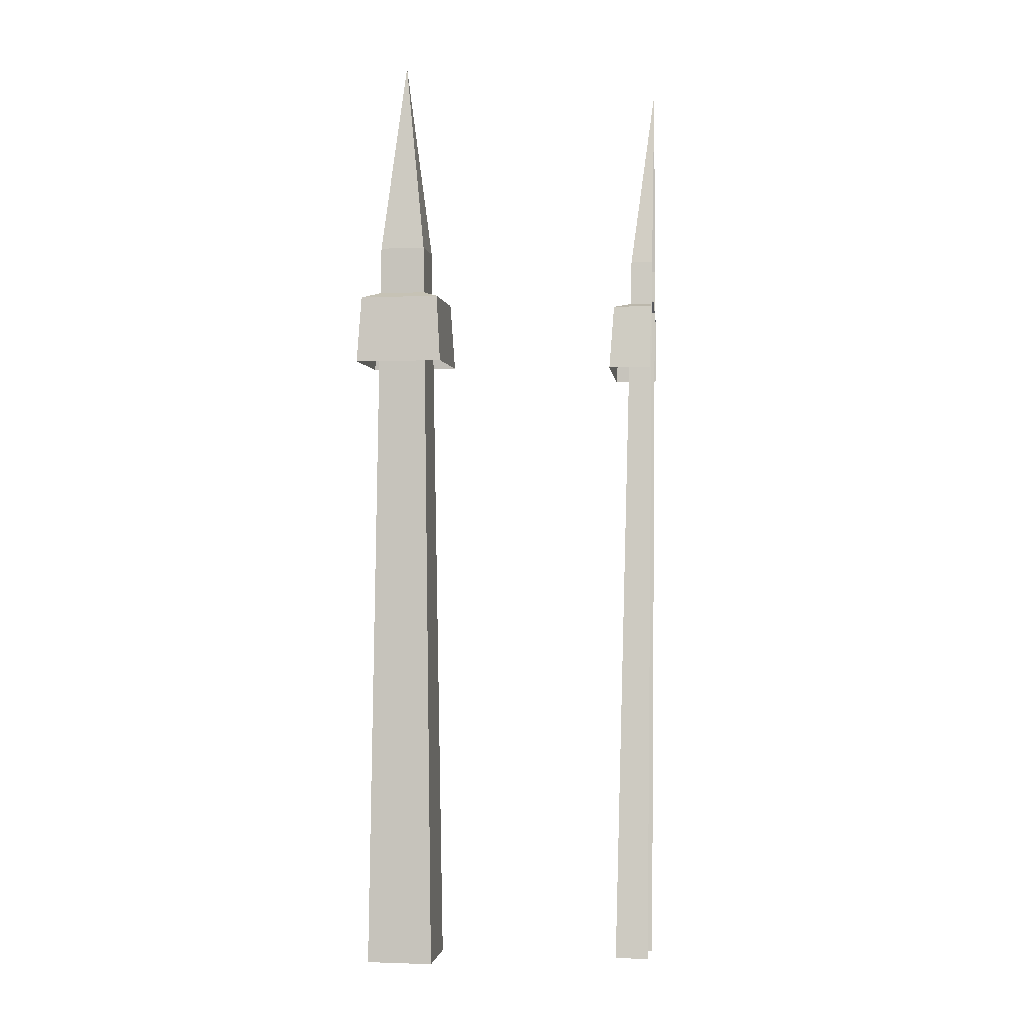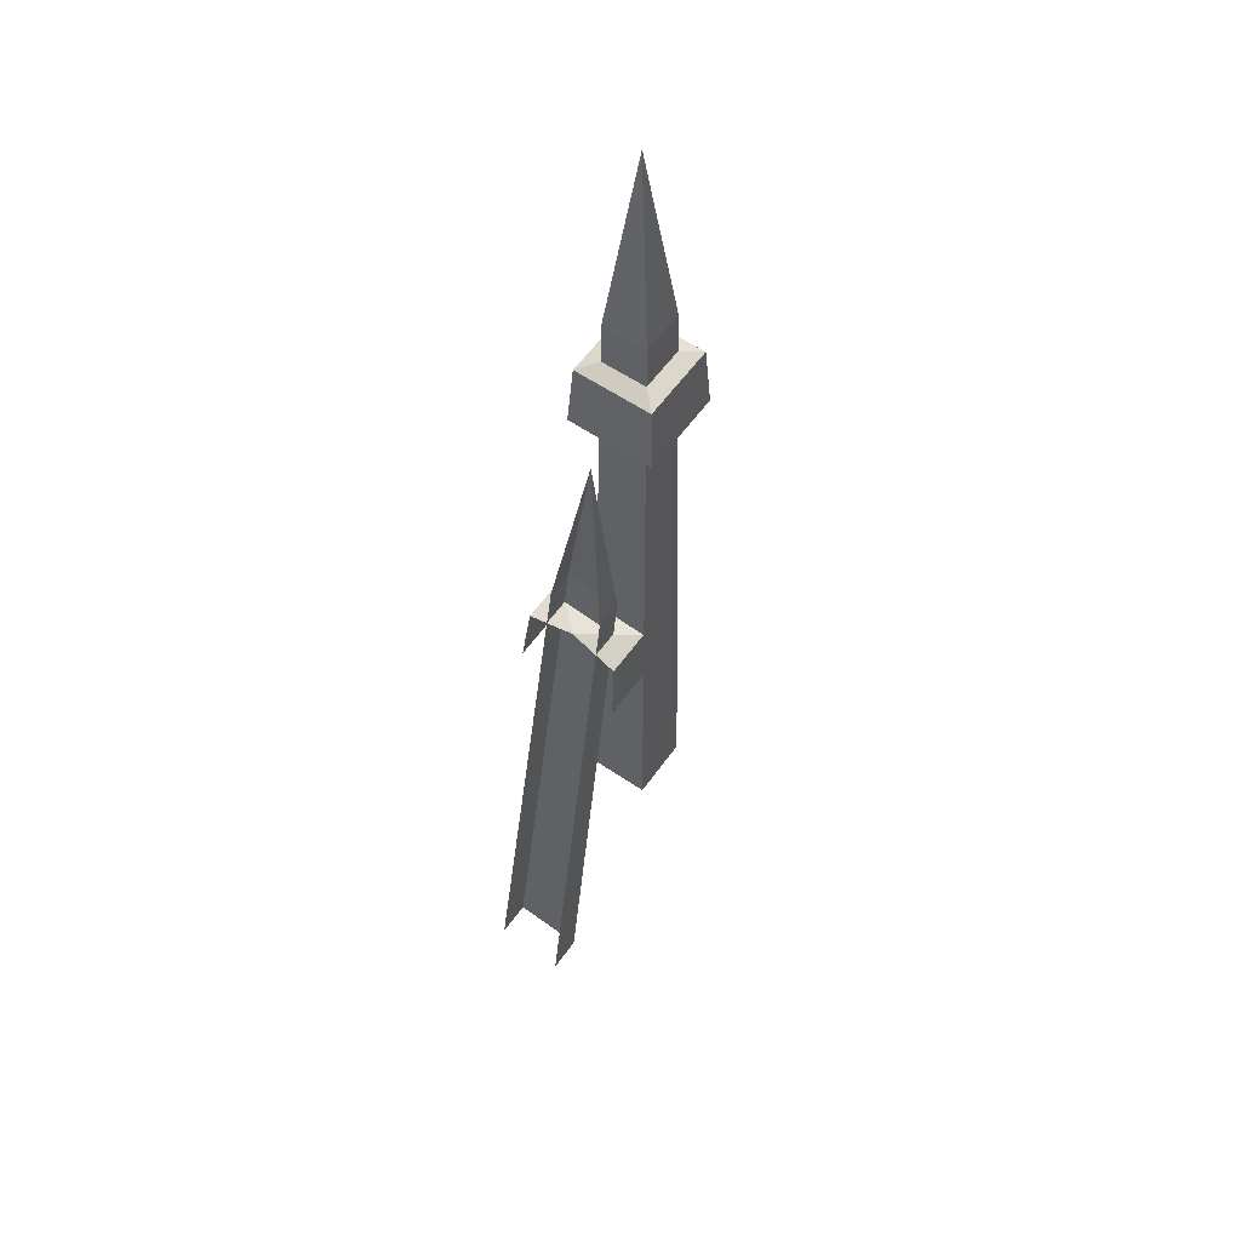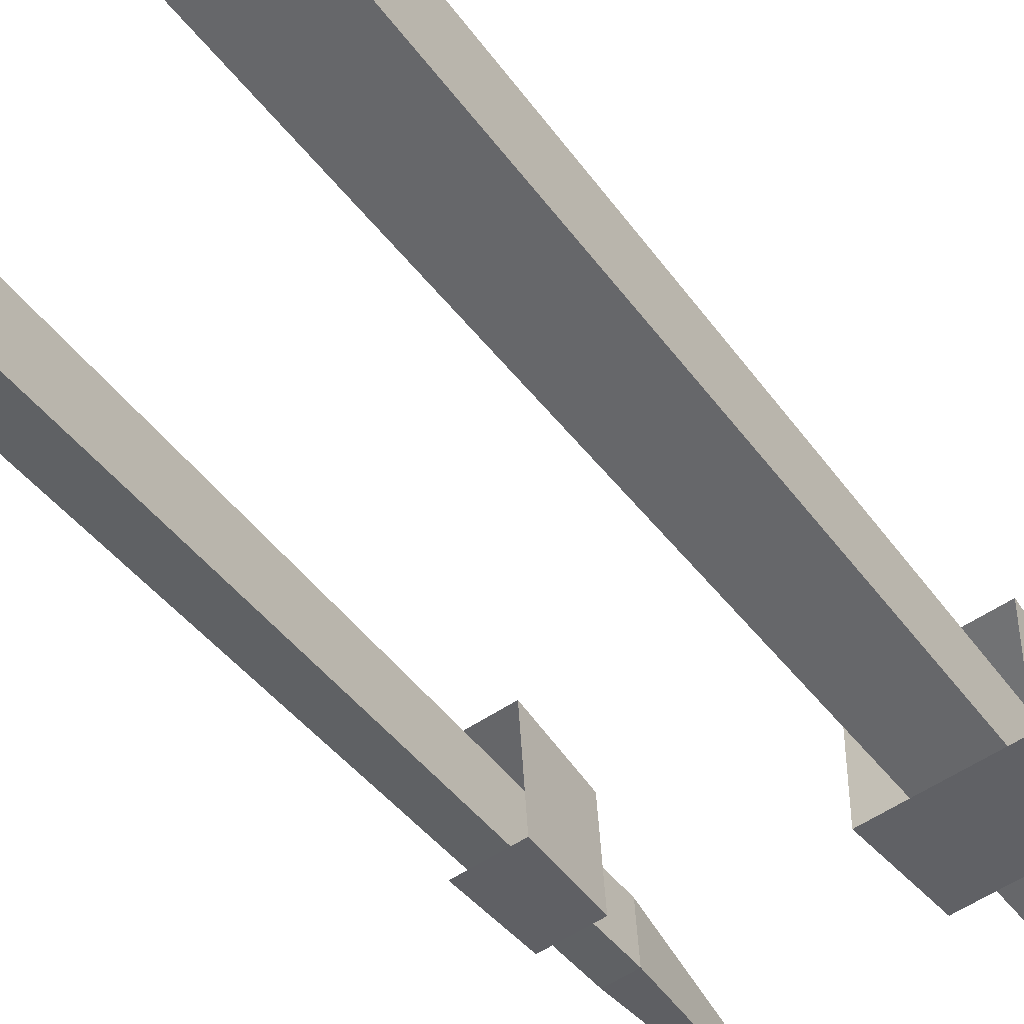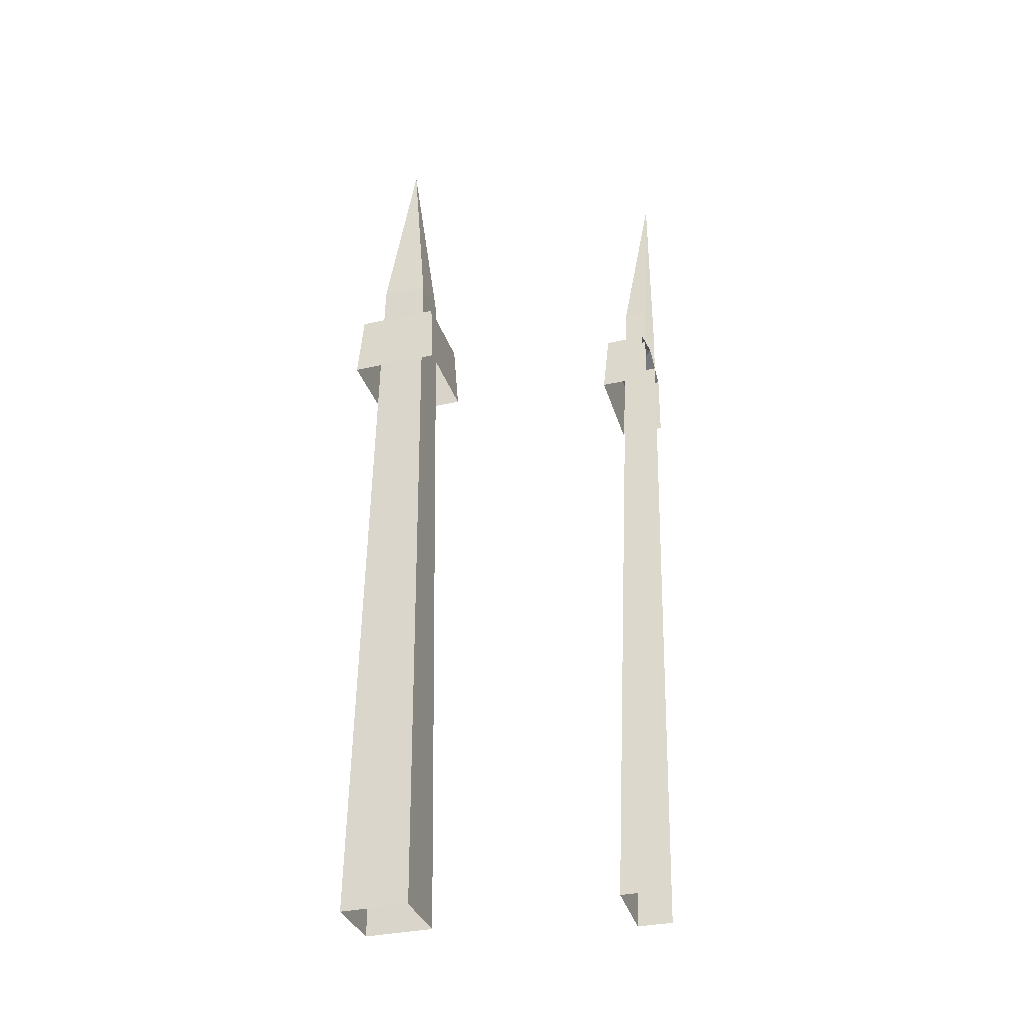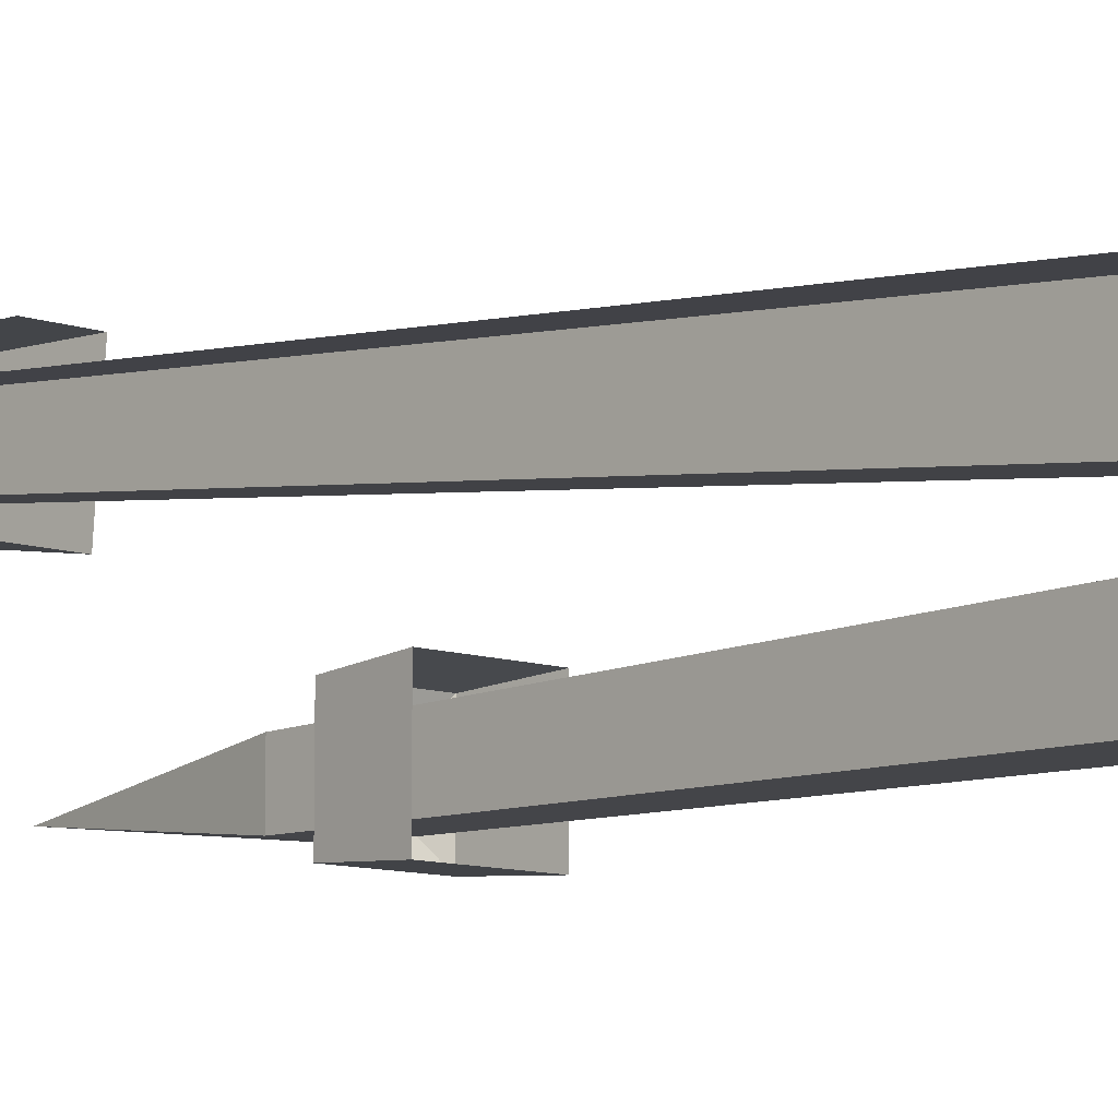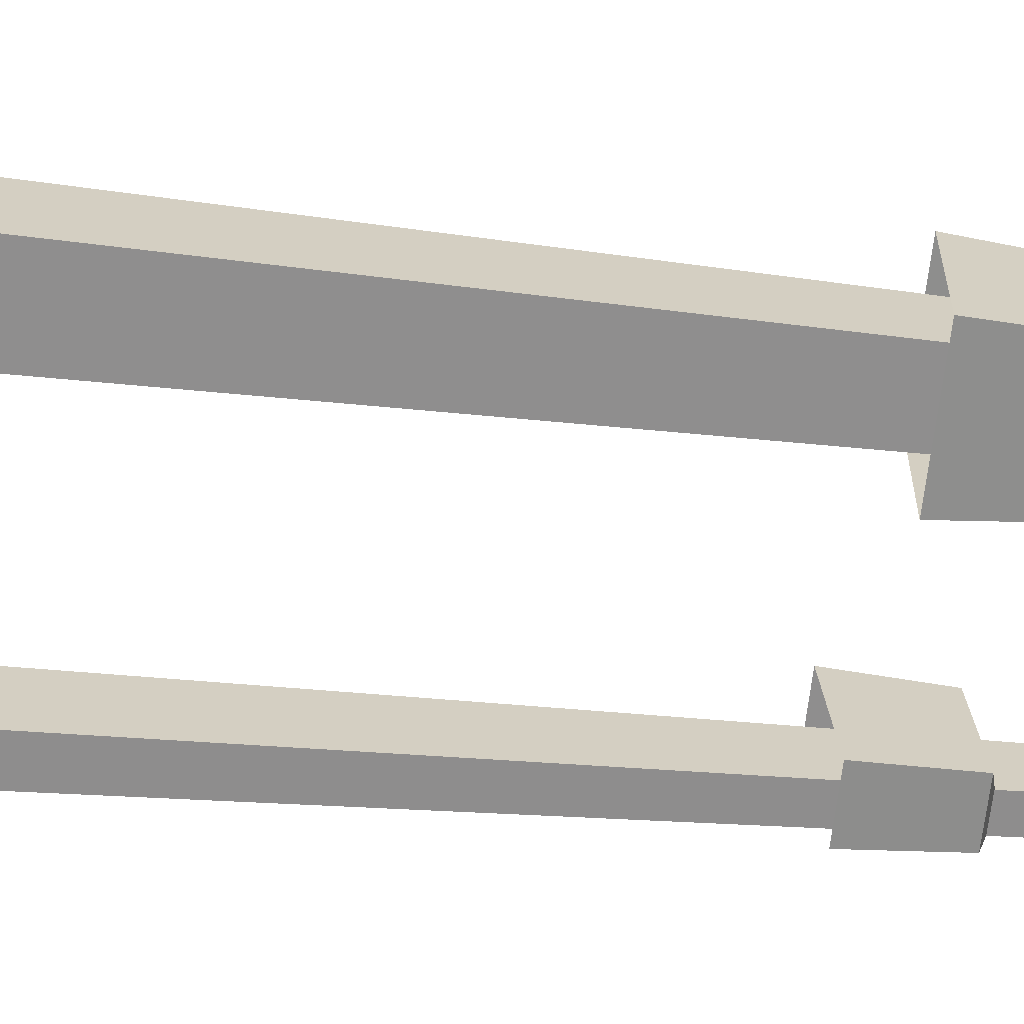
<metadata>
{"format":"obj","ext":"obj","renderer":"f3d","projection":"perspective","resolution":1024,"background":"white","views":[{"elev":-1.3,"azim":-171.6,"up":"+Y"},{"elev":58.4,"azim":-54.8,"up":"+Y"},{"elev":-52.8,"azim":36.1,"up":"+Z"},{"elev":-33.6,"azim":-162.9,"up":"+Y"},{"elev":-9.6,"azim":-42.7,"up":"+Z"},{"elev":-65.0,"azim":83.4,"up":"+Z"}]}
</metadata>
<code>
g fence2_upper_end
v 0.01916 2.339 -0.08969
v -0.02726 1.936 -0.04327
v -0.02726 1.936 -0.1361
v 0.01916 2.339 -0.08969
v 0.06558 1.936 -0.04327
v -0.02726 1.936 -0.04327
v 0.01916 2.339 -0.08969
v 0.06558 1.936 -0.1361
v 0.06558 1.936 -0.04327
v 0.01916 2.339 -0.08969
v -0.02726 1.936 -0.1361
v 0.06558 1.936 -0.1361
v 0.01916 1.858 -0.08969
v -0.06283 1.826 -0.007698
v -0.06283 1.826 -0.1717
v 0.01916 1.858 -0.08969
v 0.1012 1.826 -0.007698
v -0.06283 1.826 -0.007698
v 0.01916 1.858 -0.08969
v 0.1012 1.826 -0.1717
v 0.1012 1.826 -0.007698
v 0.01916 1.858 -0.08969
v -0.06283 1.826 -0.1717
v 0.1012 1.826 -0.1717
v -0.5035 2.331 0.1888
v -0.4571 1.926 0.1999
v -0.5035 1.926 0.1999
v -0.5035 2.331 0.1888
v -0.4571 1.934 0.1074
v -0.4571 1.926 0.1999
v -0.5035 2.331 0.1888
v -0.5035 1.934 0.1074
v -0.4571 1.934 0.1074
v -0.5035 1.851 0.1468
v -0.4215 1.813 0.2258
v -0.5035 1.813 0.2258
v -0.5035 1.851 0.1468
v -0.4215 1.827 0.06241
v -0.4215 1.813 0.2258
v -0.5035 1.851 0.1468
v -0.5035 1.827 0.06241
v -0.4215 1.827 0.06241
v -0.04913 0.4028 -0.158
v 0.06558 1.936 -0.1361
v -0.02726 1.936 -0.1361
v 0.08745 0.4028 -0.158
v 0.06558 1.936 -0.04327
v 0.08746 0.4028 -0.0214
v -0.04913 0.4028 -0.0214
v -0.02726 1.936 -0.04327
v 0.06558 1.936 -0.04327
v 0.06558 1.936 -0.1361
v 0.08745 0.4028 -0.158
v 0.08746 0.4028 -0.0214
v -0.02726 1.936 -0.1361
v -0.02726 1.936 -0.04327
v -0.04913 0.4028 -0.158
v -0.04913 0.4028 -0.0214
v -0.06283 1.826 -0.1717
v -0.07161 1.687 -0.1805
v 0.1012 1.826 -0.1717
v 0.1099 1.687 -0.1805
v 0.1012 1.826 -0.007698
v 0.1099 1.687 0.001076
v -0.07161 1.687 0.001076
v -0.06283 1.826 -0.007698
v 0.1012 1.826 -0.007698
v 0.1012 1.826 -0.1717
v 0.1099 1.687 0.001076
v 0.1099 1.687 -0.1805
v -0.06283 1.826 -0.1717
v -0.06283 1.826 -0.007698
v -0.07161 1.687 0.001076
v -0.07161 1.687 -0.1805
v -0.4352 0.3969 0.0672
v -0.4571 1.926 0.1999
v -0.4571 1.934 0.1074
v -0.4352 0.4089 -0.06887
v -0.5035 0.4089 -0.06887
v -0.4571 1.934 0.1074
v -0.5035 1.934 0.1074
v -0.4352 0.4089 -0.06887
v -0.5035 1.926 0.1999
v -0.4571 1.926 0.1999
v -0.5035 0.3969 0.0672
v -0.4352 0.3969 0.0672
v -0.4127 1.674 0.2224
v -0.4215 1.813 0.2258
v -0.4215 1.827 0.06241
v -0.4127 1.69 0.04157
v -0.5035 1.827 0.06241
v -0.5035 1.69 0.04157
v -0.4215 1.827 0.06241
v -0.4127 1.69 0.04157
v -0.4215 1.813 0.2258
v -0.5035 1.674 0.2224
v -0.5035 1.813 0.2258
v -0.4127 1.674 0.2224
g fence2_upper_end_0
f 3 2 1
f 6 5 4
f 9 8 7
f 12 11 10
f 15 14 13
f 18 17 16
f 21 20 19
f 24 23 22
f 27 26 25
f 30 29 28
f 33 32 31
f 36 35 34
f 39 38 37
f 42 41 40
f 45 44 43
f 46 43 44
f 49 48 47
f 47 50 49
f 53 52 51
f 51 54 53
f 57 56 55
f 57 58 56
f 61 60 59
f 62 60 61
f 65 64 63
f 63 66 65
f 69 68 67
f 69 70 68
f 73 72 71
f 71 74 73
f 77 76 75
f 75 78 77
f 81 80 79
f 82 79 80
f 85 84 83
f 86 84 85
f 89 88 87
f 87 90 89
f 93 92 91
f 94 92 93
f 97 96 95
f 96 98 95

</code>
